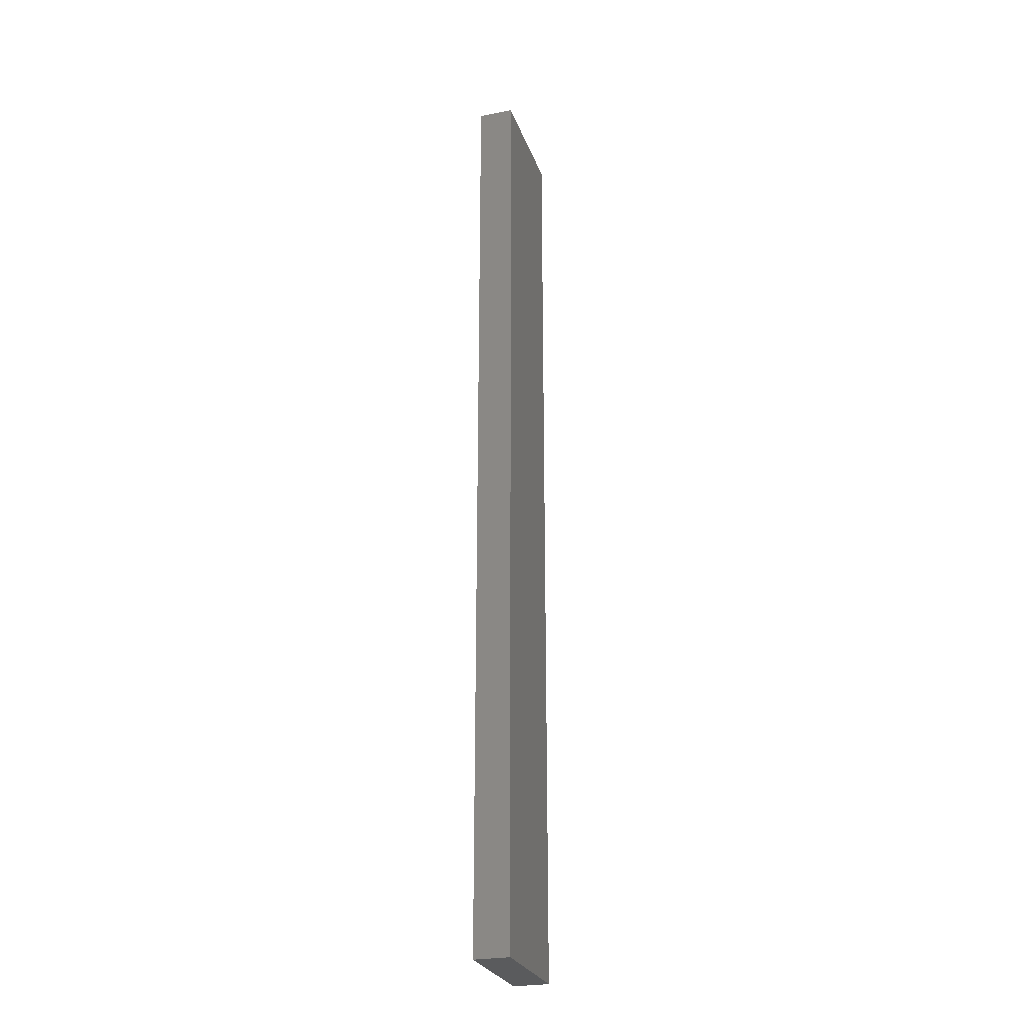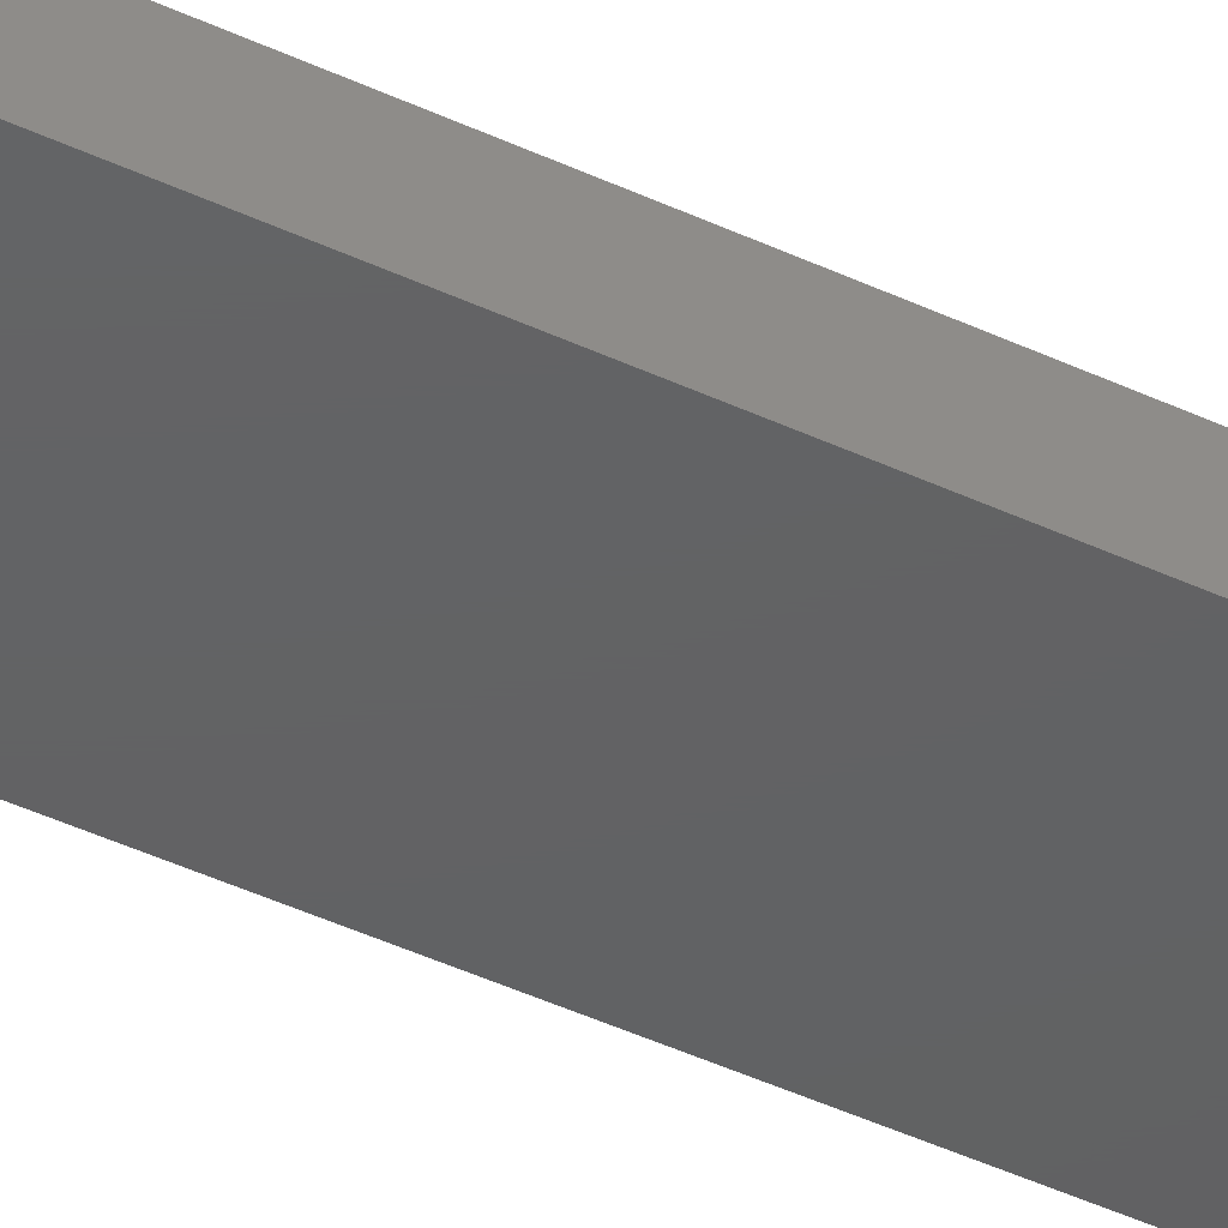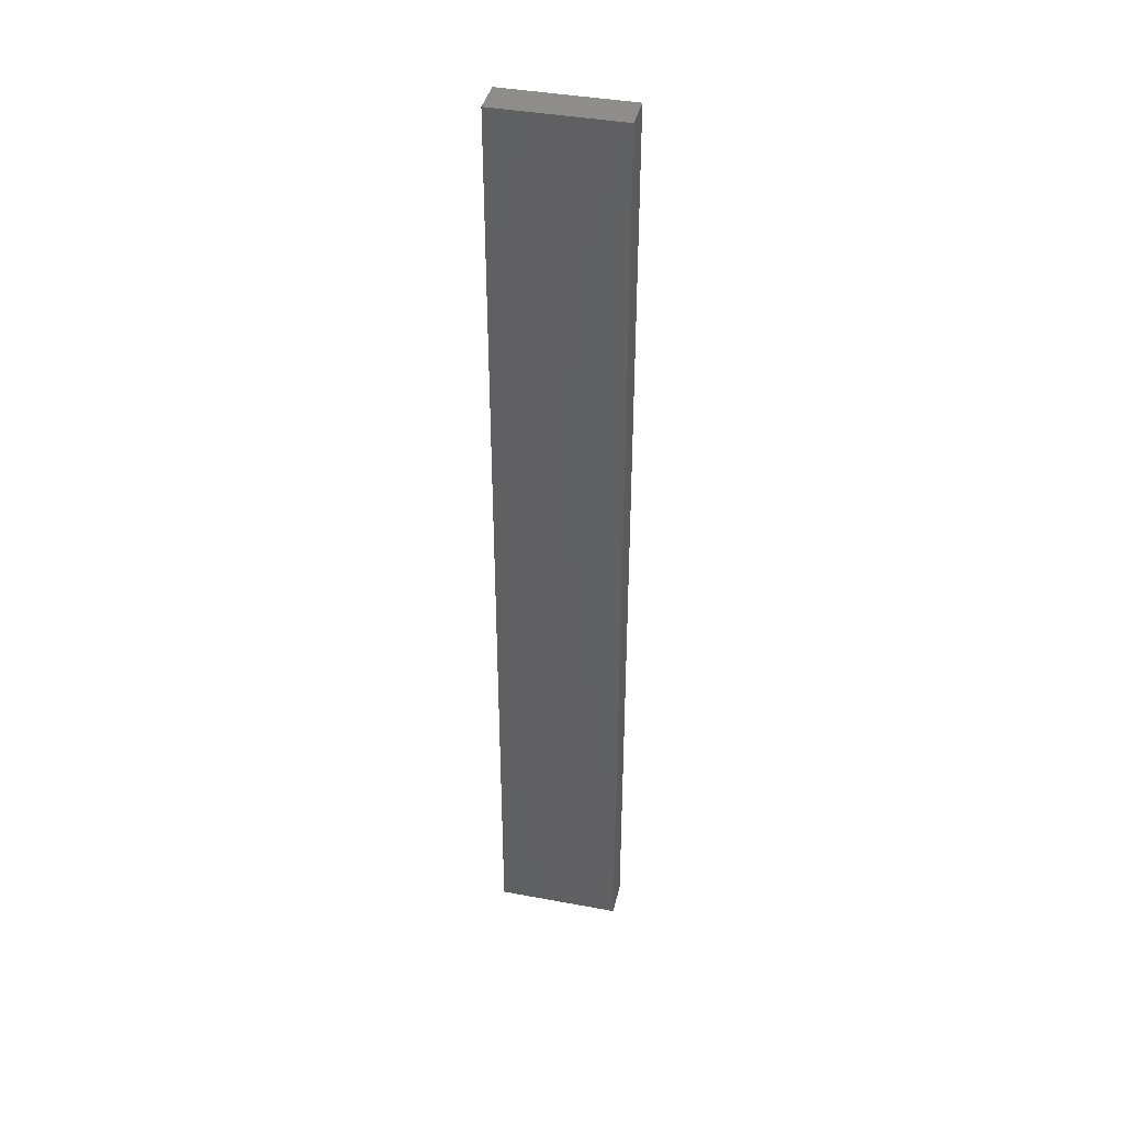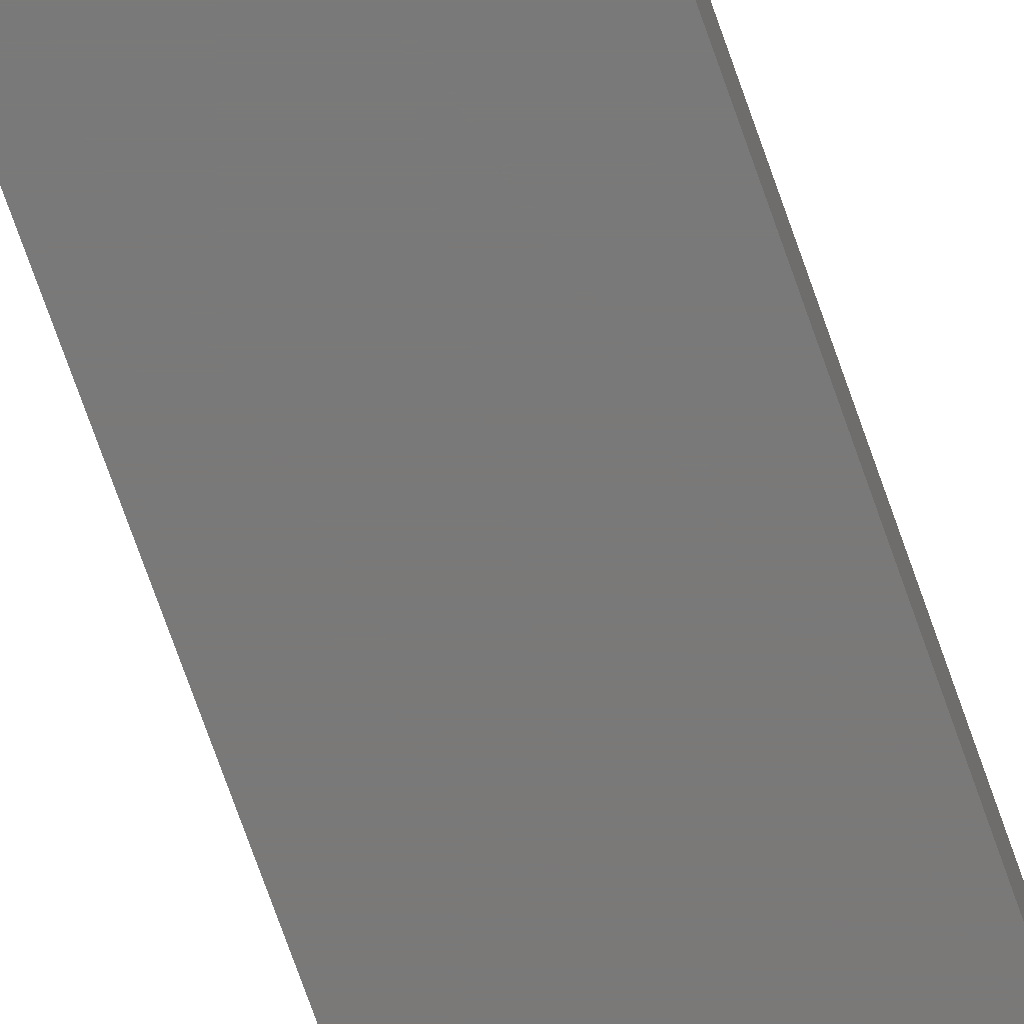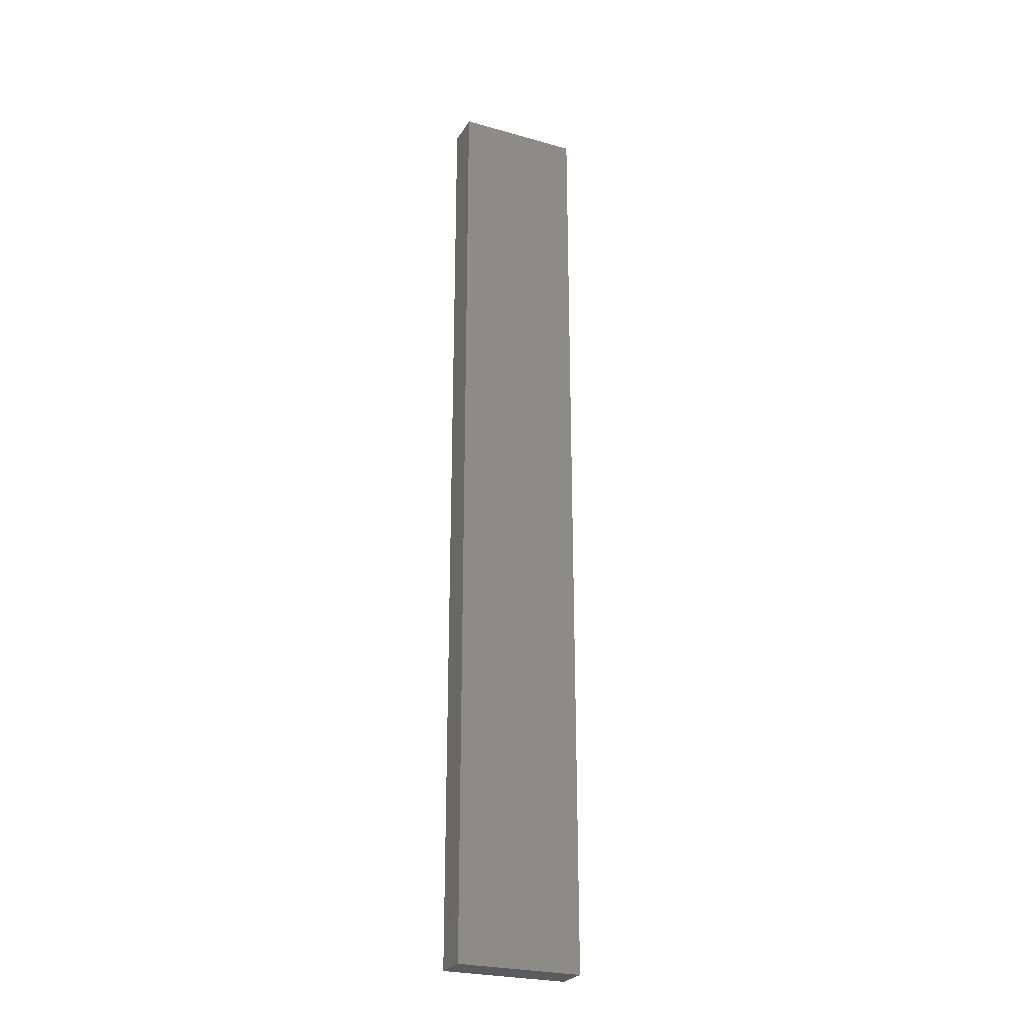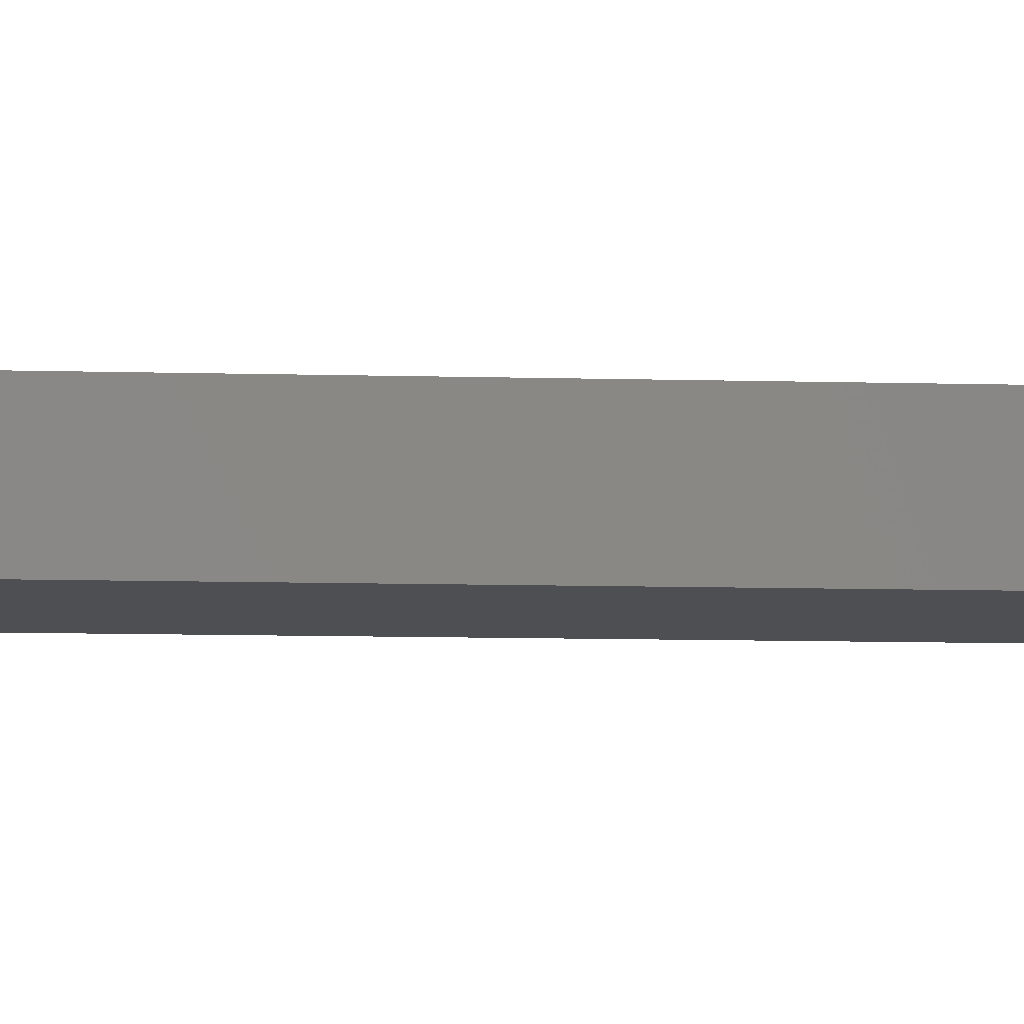
<metadata>
{"format":"stl","ext":"stl","renderer":"f3d","projection":"perspective","resolution":1024,"background":"white","views":[{"elev":-26.3,"azim":107.3,"up":"+Z"},{"elev":-43.7,"azim":-119.0,"up":"+Y"},{"elev":40.2,"azim":-167.1,"up":"+Z"},{"elev":-72.6,"azim":19.3,"up":"+Y"},{"elev":-25.9,"azim":155.9,"up":"+Z"},{"elev":-4.8,"azim":-98.3,"up":"+Y"}]}
</metadata>
<code>
# stl→obj: 8 verts, 12 faces
v -0.175 0.05 3.85
v 0.175 -0.05 3.85
v 0.175 0.05 3.85
v -0.175 -0.05 3.85
v -0.175 -0.05 1.15
v 0.175 0.05 1.15
v 0.175 -0.05 1.15
v -0.175 0.05 1.15
f 1 2 3
f 2 1 4
f 5 6 7
f 6 5 8
f 5 2 4
f 2 5 7
f 2 6 3
f 6 2 7
f 6 1 3
f 1 6 8
f 5 1 8
f 1 5 4

</code>
